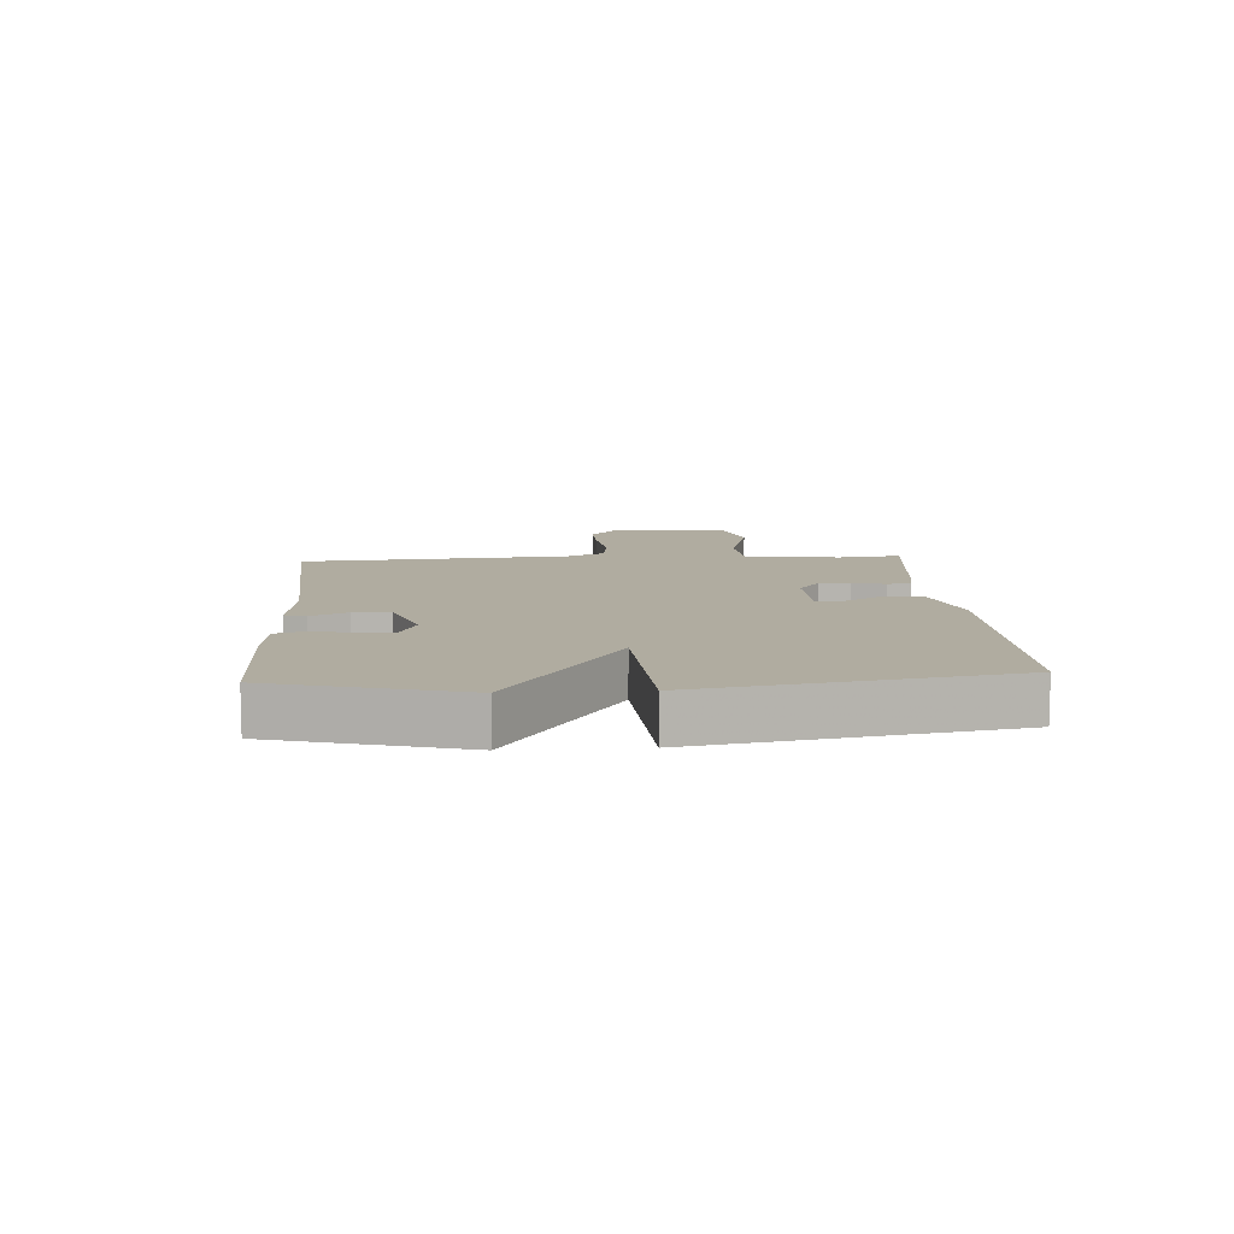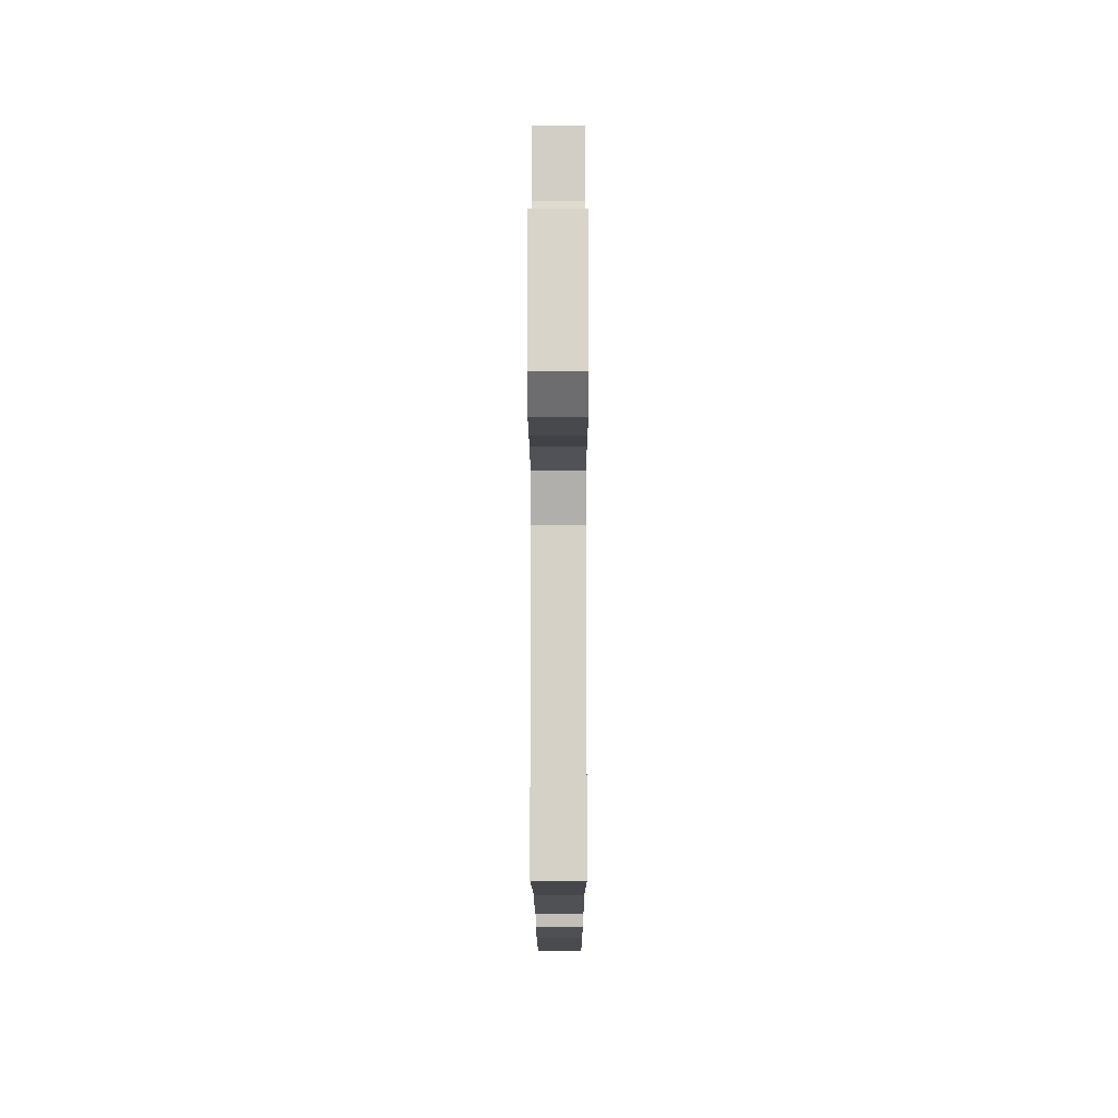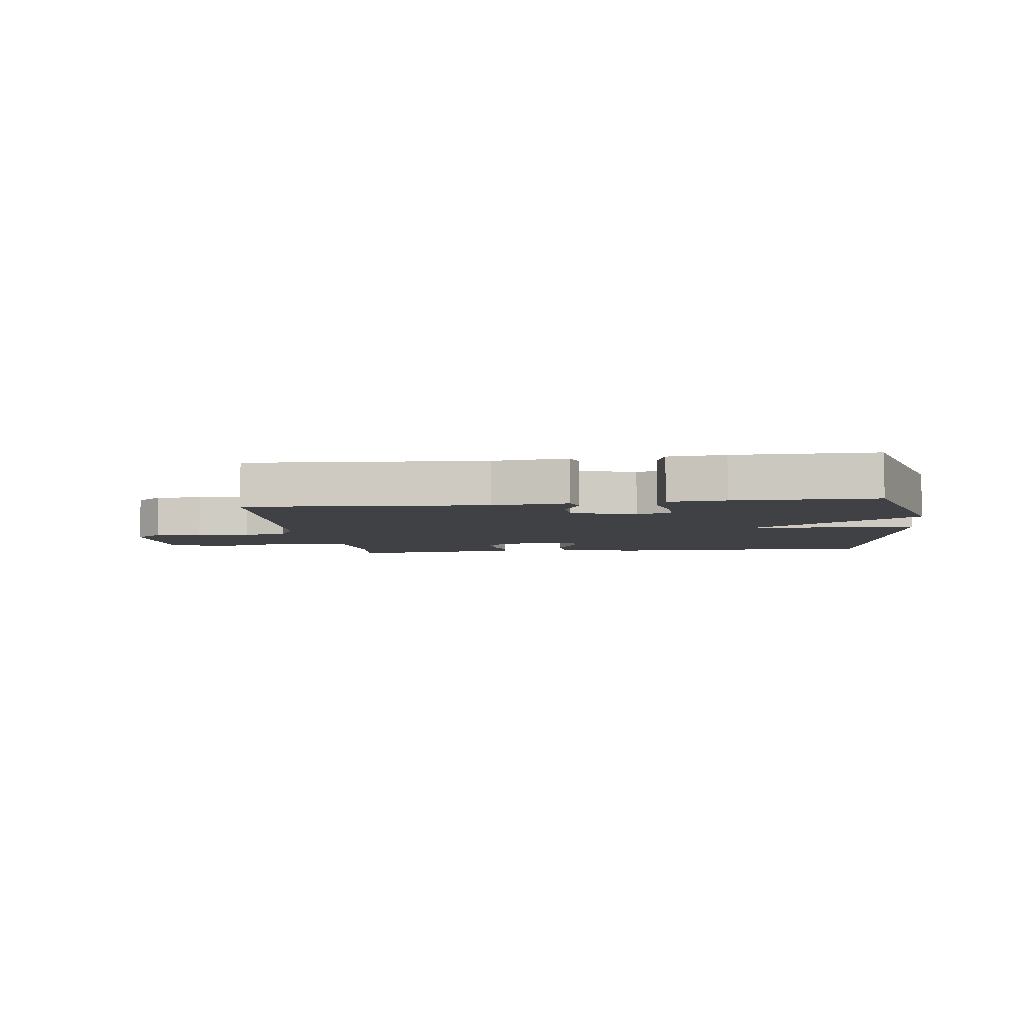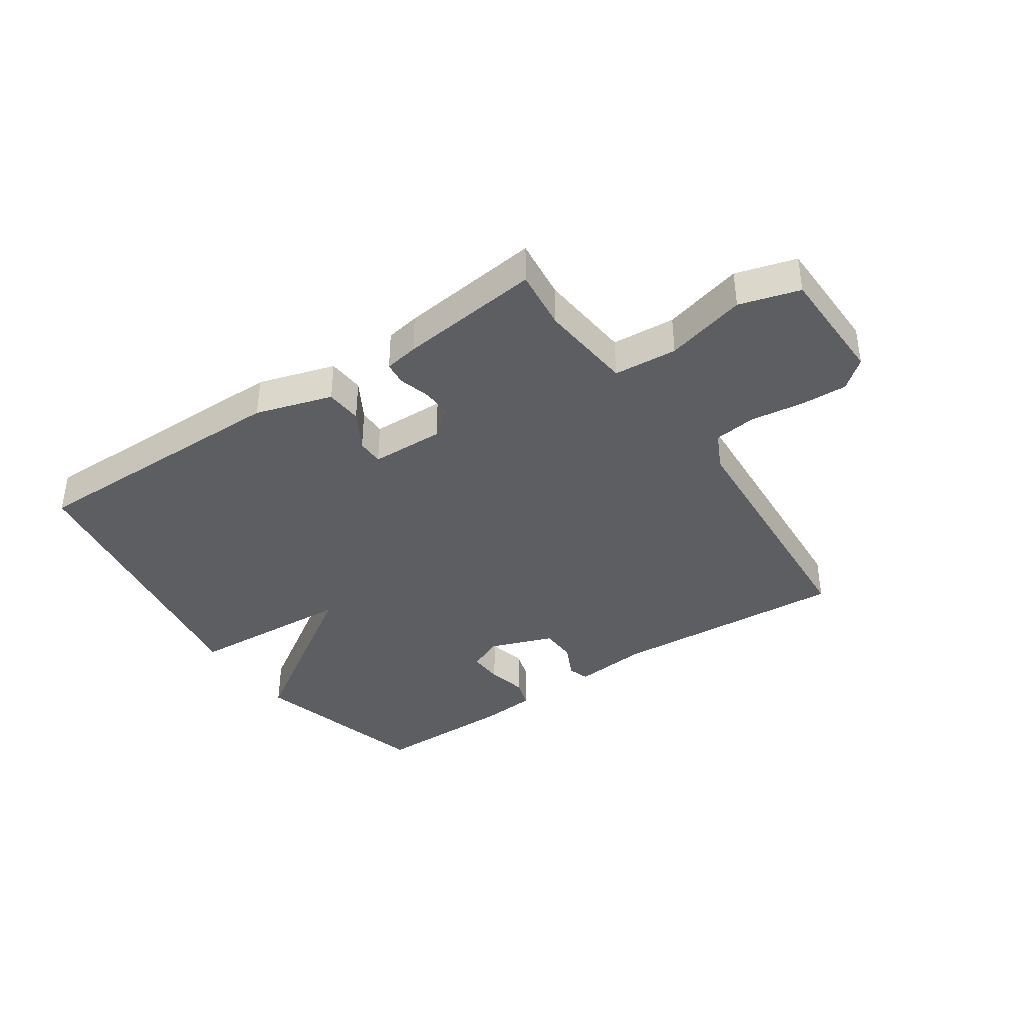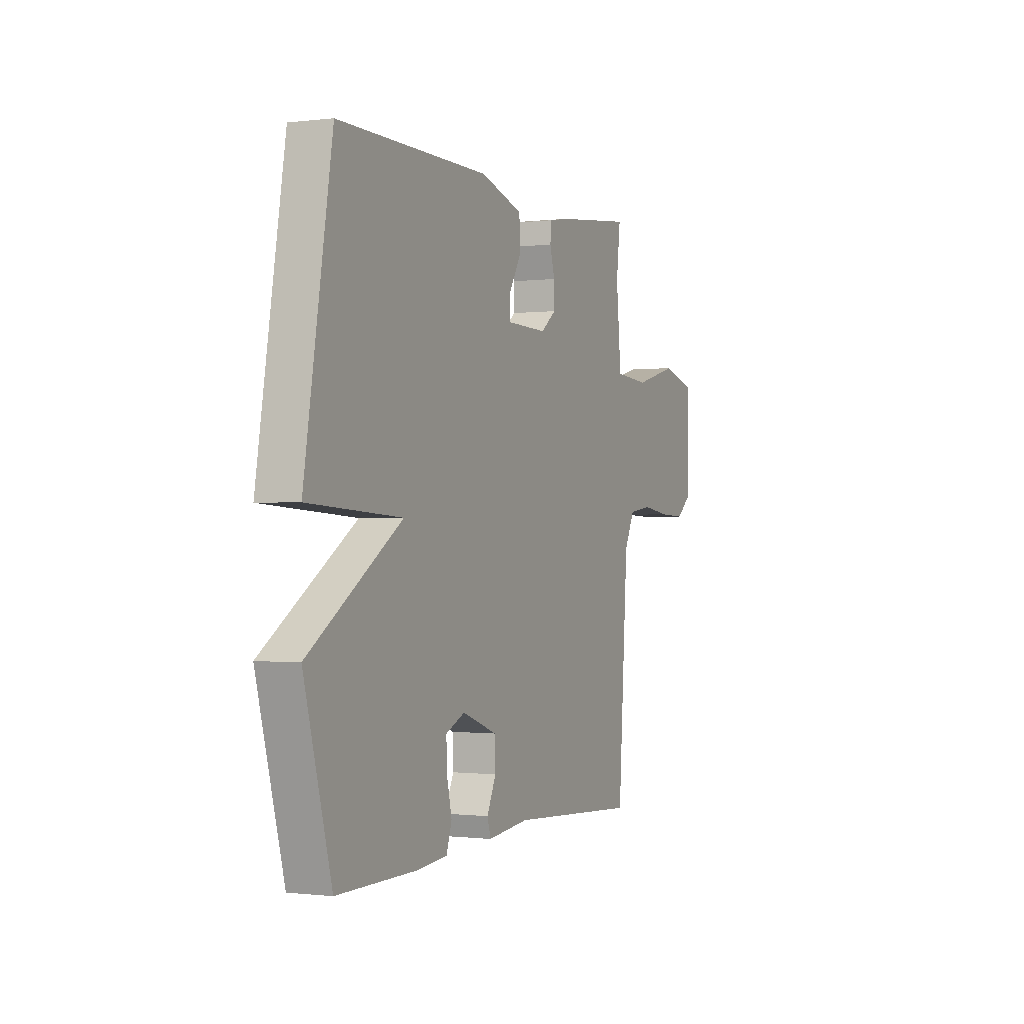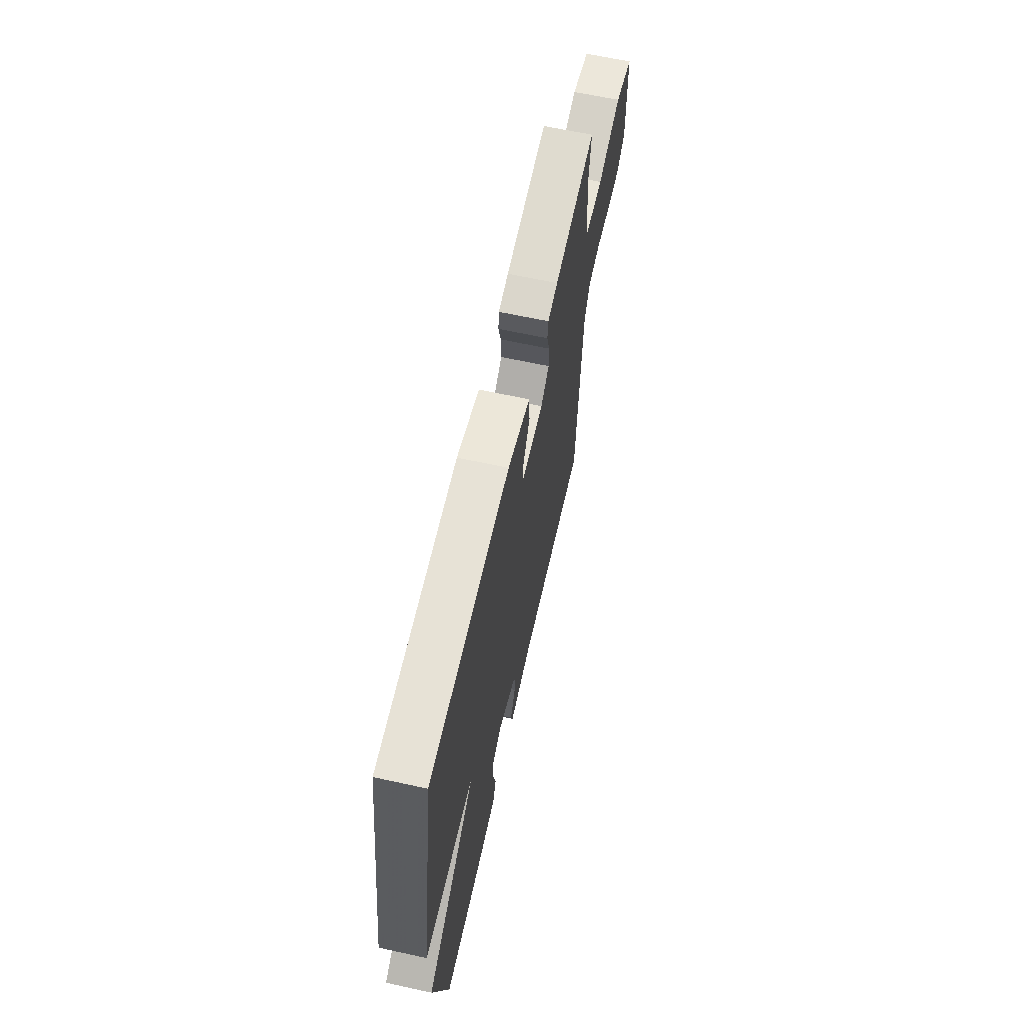
<metadata>
{"format":"obj","ext":"obj","renderer":"f3d","projection":"perspective","resolution":1024,"background":"white","views":[{"elev":9.9,"azim":-93.7,"up":"+Y"},{"elev":-14.3,"azim":90.1,"up":"+Z"},{"elev":-5.5,"azim":-172.6,"up":"+Y"},{"elev":-38.6,"azim":34.4,"up":"+Y"},{"elev":-0.7,"azim":-65.6,"up":"+Z"},{"elev":63.7,"azim":-77.5,"up":"+Z"}]}
</metadata>
<code>
v 0.5 0.07 0.5
v 0.488 0.07 0.398
v 0.503 0.07 0.24
v 0.609 0.07 0.232
v 0.743 0.07 0.267
v 0.843 0.07 0.238
v 0.846 0.07 0.039
v 0.798 0.07 -0.001
v 0.719 0.07 0.002
v 0.632 0.07 0.014
v 0.561 0.07 0.005
v 0.53 0.07 -0.058
v 0.5 0.07 -0.5
v 0.103 0.07 -0.474
v -0.022 0.07 -0.487
v -0.033 0.07 -0.452
v -0.005 0.07 -0.393
v -0.007 0.07 -0.332
v -0.113 0.07 -0.293
v -0.171 0.07 -0.319
v -0.169 0.07 -0.377
v -0.154 0.07 -0.443
v -0.17 0.07 -0.492
v -0.265 0.07 -0.5
v -0.5 0.07 -0.5
v -0.582 0.07 -0.196
v -0.303 0.07 -0.013
v -0.582 0.07 0.004
v -0.5 0.07 0.5
v -0.046 0.07 0.498
v 0.082 0.07 0.459
v 0.086 0.07 0.397
v 0.048 0.07 0.332
v 0.048 0.07 0.287
v 0.171 0.07 0.284
v 0.218 0.07 0.32
v 0.217 0.07 0.371
v 0.202 0.07 0.424
v 0.206 0.07 0.463
v 0.263 0.07 0.473
v 0.5 0 0.5
v 0.488 0 0.398
v 0.503 0 0.24
v 0.609 0 0.232
v 0.743 0 0.267
v 0.843 0 0.238
v 0.846 0 0.039
v 0.798 0 -0.001
v 0.719 0 0.002
v 0.632 0 0.014
v 0.561 0 0.005
v 0.53 0 -0.058
v 0.5 0 -0.5
v 0.103 0 -0.474
v -0.022 0 -0.487
v -0.033 0 -0.452
v -0.005 0 -0.393
v -0.007 0 -0.332
v -0.113 0 -0.293
v -0.171 0 -0.319
v -0.169 0 -0.377
v -0.154 0 -0.443
v -0.17 0 -0.492
v -0.265 0 -0.5
v -0.5 0 -0.5
v -0.582 0 -0.196
v -0.303 0 -0.013
v -0.582 0 0.004
v -0.5 0 0.5
v -0.046 0 0.498
v 0.082 0 0.459
v 0.086 0 0.397
v 0.048 0 0.332
v 0.048 0 0.287
v 0.171 0 0.284
v 0.218 0 0.32
v 0.217 0 0.371
v 0.202 0 0.424
v 0.206 0 0.463
v 0.263 0 0.473
f 40 1 2
f 39 40 2
f 38 39 2
f 37 38 2
f 36 37 2 3
f 35 36 3
f 34 35 3
f 31 32 33
f 30 31 33
f 29 30 33
f 28 29 33
f 27 28 33
f 27 33 34
f 25 26 27
f 24 25 27
f 23 24 27
f 22 23 27
f 21 22 27
f 20 21 27
f 27 34 3
f 20 27 3
f 19 20 3
f 14 15 16 17
f 14 17 18
f 13 14 18
f 12 13 18
f 19 3 4
f 18 19 4
f 12 18 4
f 11 12 4
f 8 9 10
f 7 8 10
f 6 7 10
f 6 10 11
f 5 6 11
f 4 5 11
f 42 41 80
f 42 80 79
f 42 79 78
f 42 78 77
f 43 42 77 76
f 43 76 75
f 43 75 74
f 73 72 71
f 73 71 70
f 73 70 69
f 73 69 68
f 73 68 67
f 74 73 67
f 67 66 65
f 67 65 64
f 67 64 63
f 67 63 62
f 67 62 61
f 67 61 60
f 43 74 67
f 43 67 60
f 43 60 59
f 57 56 55 54
f 58 57 54
f 58 54 53
f 58 53 52
f 44 43 59
f 44 59 58
f 44 58 52
f 44 52 51
f 50 49 48
f 50 48 47
f 50 47 46
f 51 50 46
f 51 46 45
f 51 45 44
f 1 41 42 2
f 2 42 43 3
f 3 43 44 4
f 4 44 45 5
f 5 45 46 6
f 6 46 47 7
f 7 47 48 8
f 8 48 49 9
f 9 49 50 10
f 10 50 51 11
f 11 51 52 12
f 12 52 53 13
f 13 53 54 14
f 14 54 55 15
f 15 55 56 16
f 16 56 57 17
f 17 57 58 18
f 18 58 59 19
f 19 59 60 20
f 20 60 61 21
f 21 61 62 22
f 22 62 63 23
f 23 63 64 24
f 24 64 65 25
f 25 65 66 26
f 26 66 67 27
f 27 67 68 28
f 28 68 69 29
f 29 69 70 30
f 30 70 71 31
f 31 71 72 32
f 32 72 73 33
f 33 73 74 34
f 34 74 75 35
f 35 75 76 36
f 36 76 77 37
f 37 77 78 38
f 38 78 79 39
f 39 79 80 40
f 40 80 41 1

</code>
